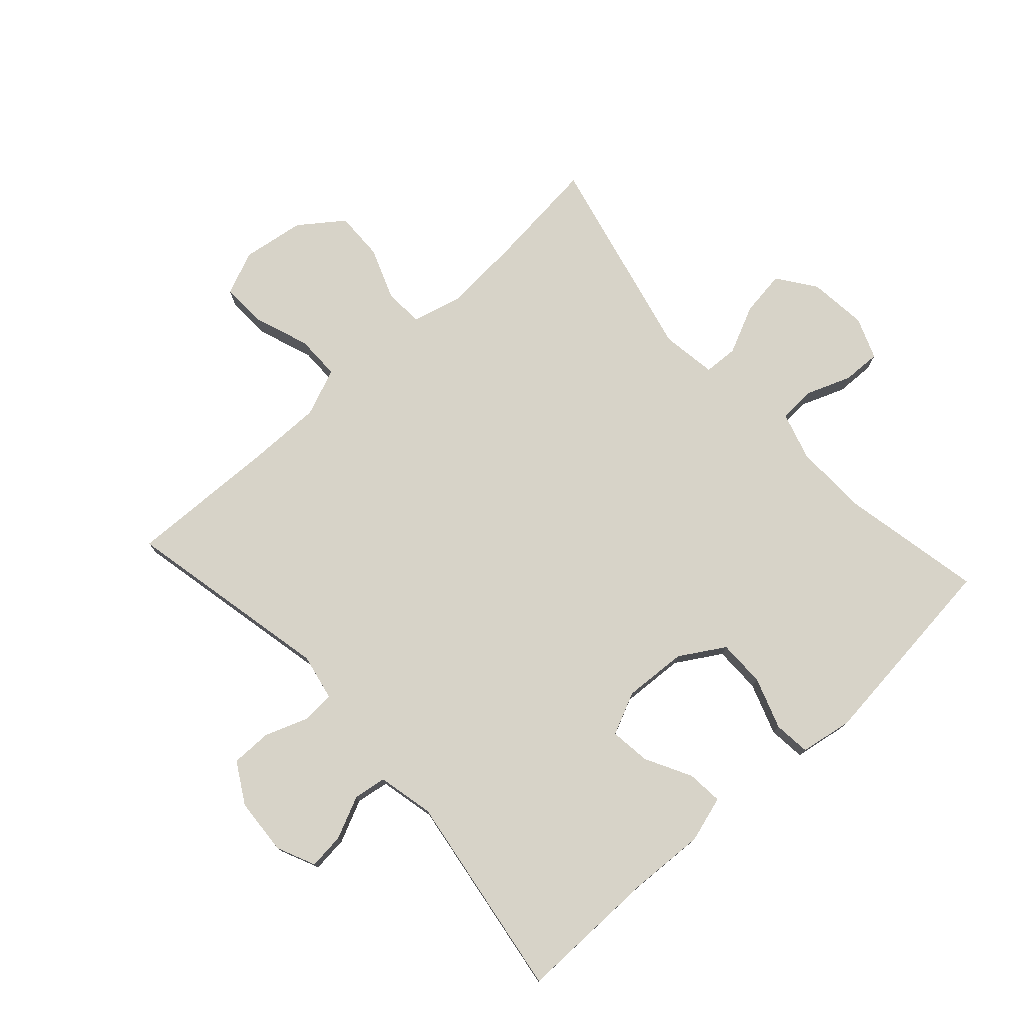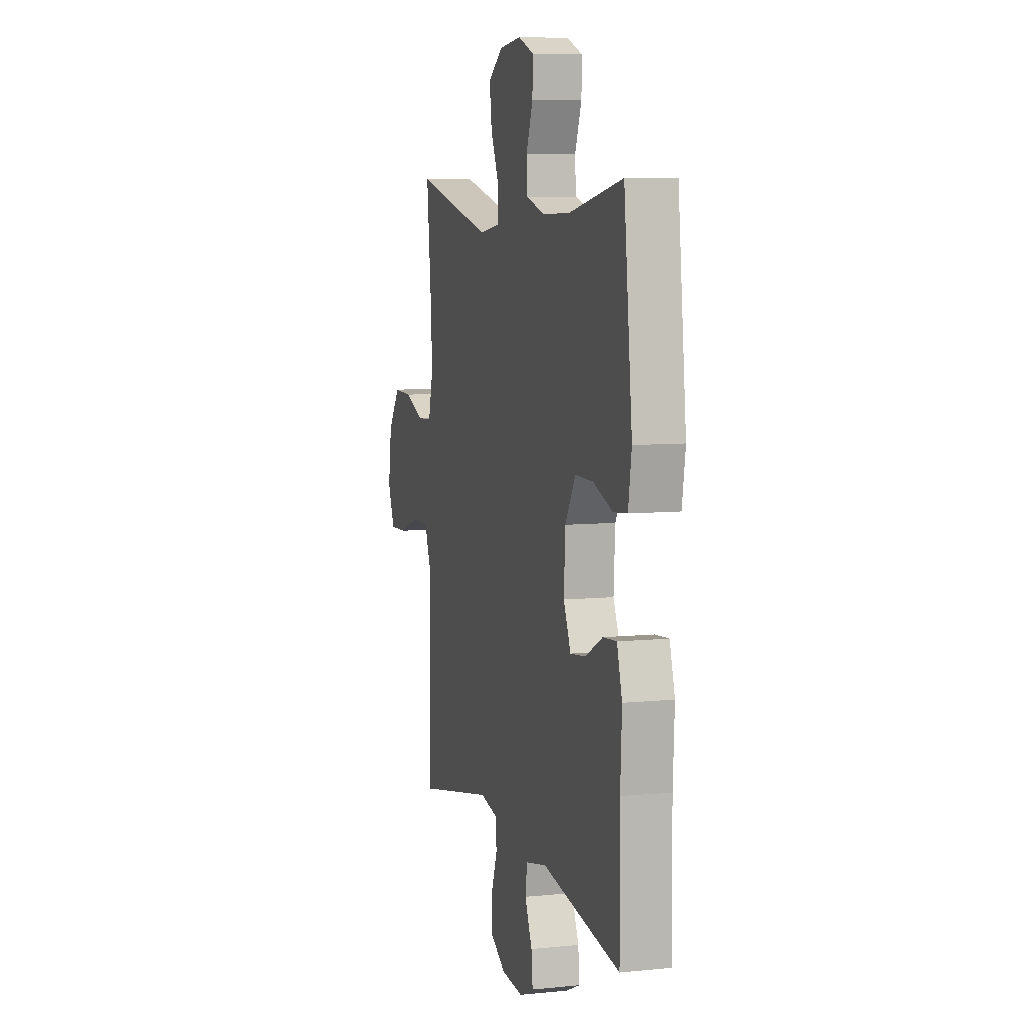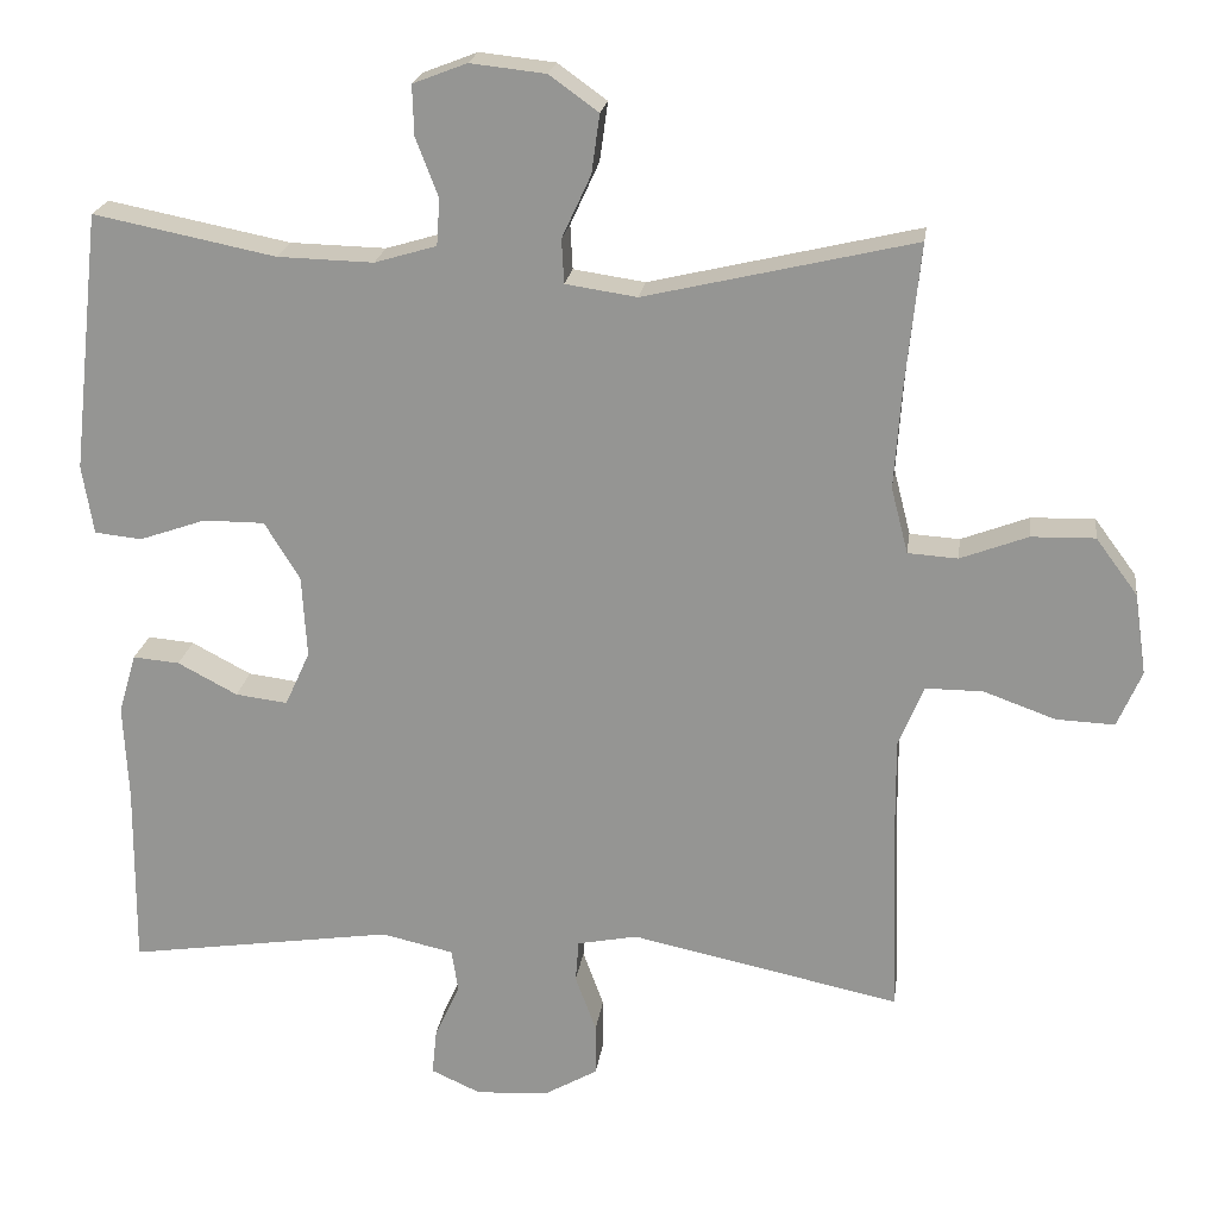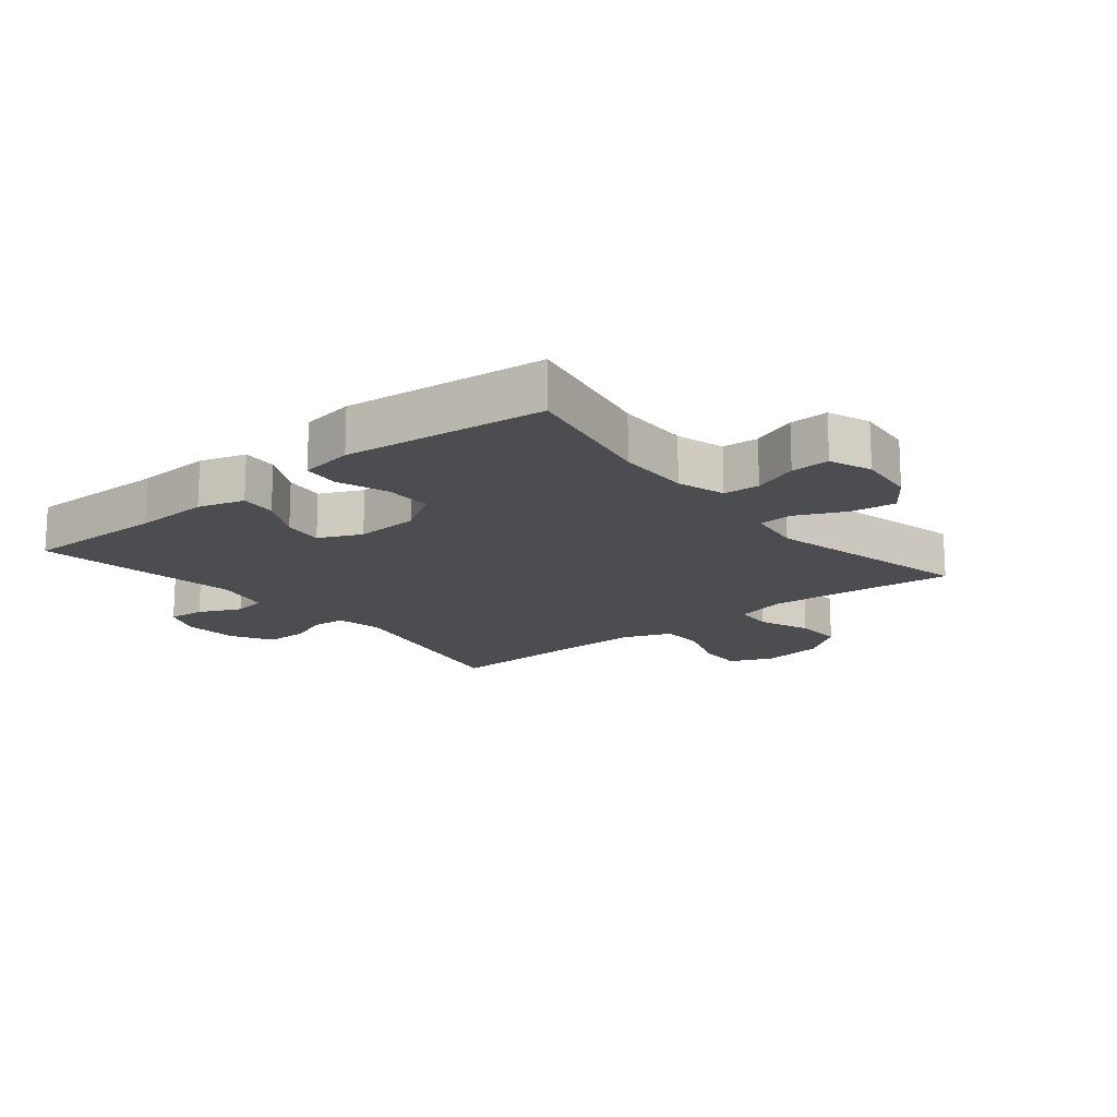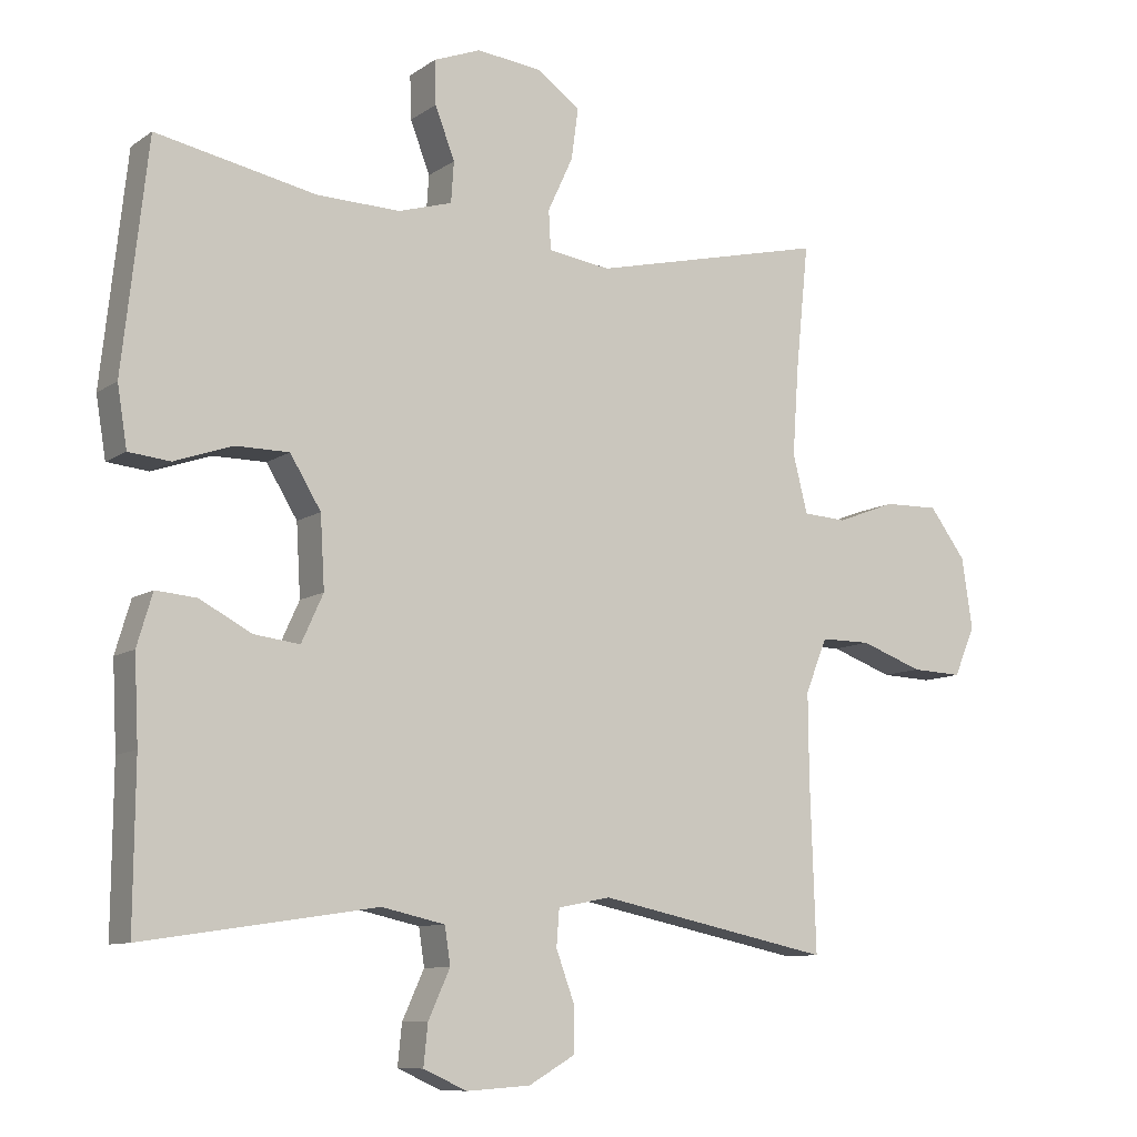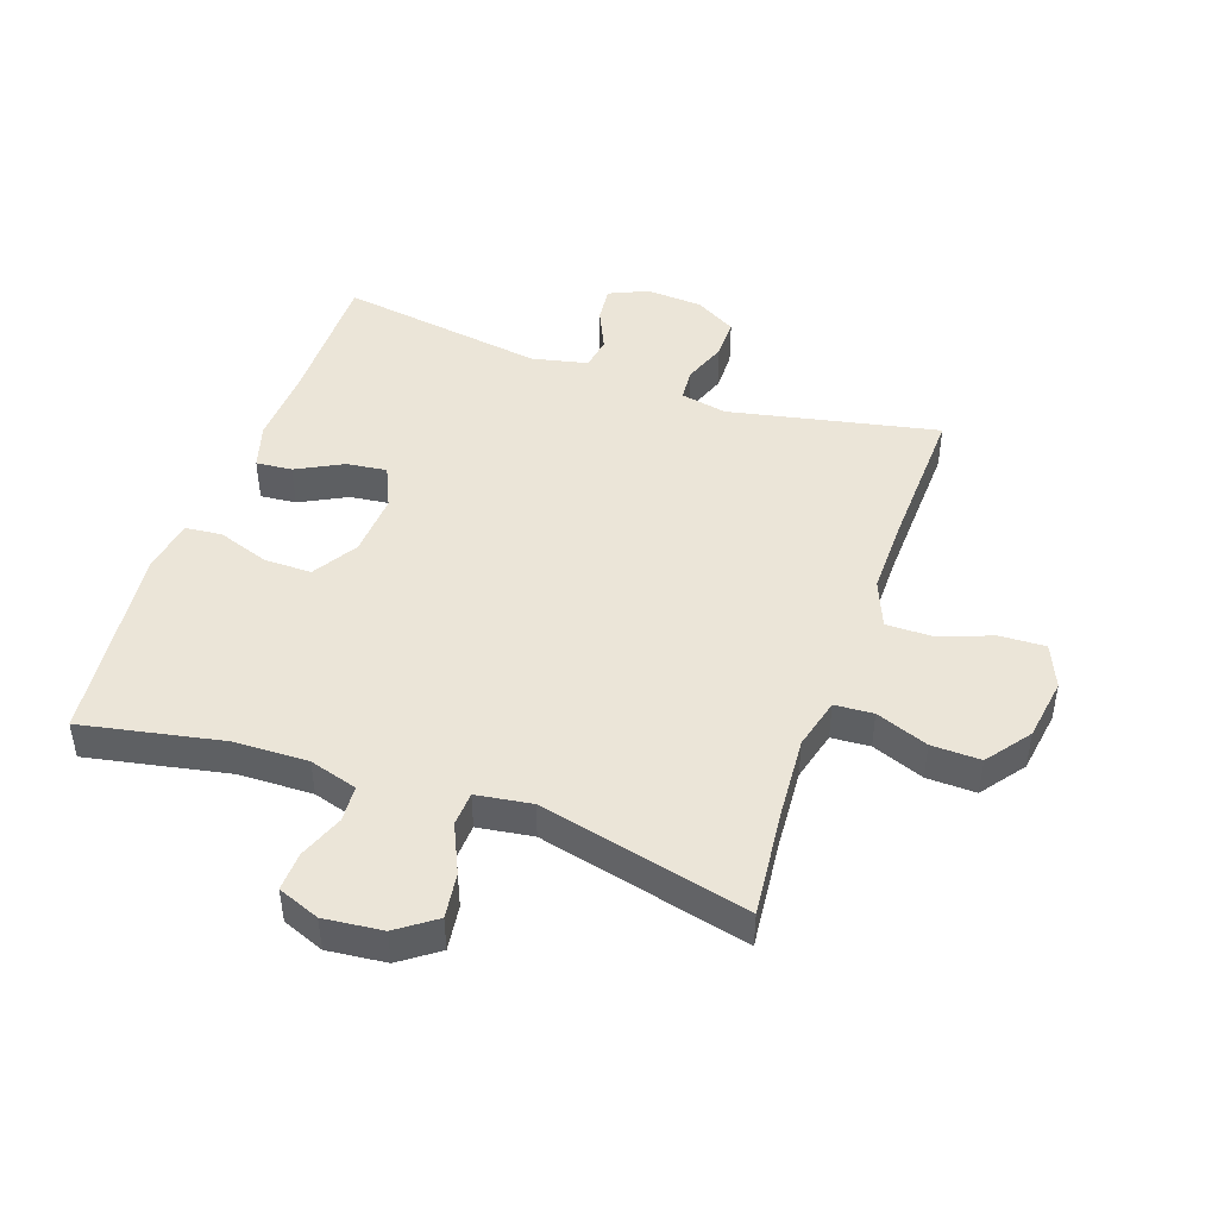
<metadata>
{"format":"obj","ext":"obj","renderer":"f3d","projection":"perspective","resolution":1024,"background":"white","views":[{"elev":76.5,"azim":-132.3,"up":"+Y"},{"elev":7.6,"azim":-105.8,"up":"+Z"},{"elev":21.2,"azim":7.8,"up":"+Z"},{"elev":-16.2,"azim":-50.8,"up":"+Y"},{"elev":-9.6,"azim":-31.0,"up":"+Z"},{"elev":45.8,"azim":19.3,"up":"+Y"}]}
</metadata>
<code>
v -0.5 0.07 -0.5
v -0.498 0.07 -0.271
v -0.504 0.07 -0.15
v -0.482 0.07 -0.076
v -0.424 0.07 -0.081
v -0.35 0.07 -0.12
v -0.285 0.07 -0.128
v -0.254 0.07 -0.06
v -0.26 0.07 0.042
v -0.304 0.07 0.114
v -0.38 0.07 0.114
v -0.463 0.07 0.085
v -0.522 0.07 0.091
v -0.536 0.07 0.177
v -0.5 0.07 0.5
v -0.273 0.07 0.455
v -0.154 0.07 0.452
v -0.077 0.07 0.475
v -0.073 0.07 0.533
v -0.101 0.07 0.606
v -0.103 0.07 0.668
v -0.036 0.07 0.694
v 0.058 0.07 0.684
v 0.119 0.07 0.64
v 0.109 0.07 0.567
v 0.073 0.07 0.489
v 0.076 0.07 0.434
v 0.165 0.07 0.421
v 0.5 0.07 0.5
v 0.482 0.07 0.324
v 0.473 0.07 0.196
v 0.494 0.07 0.114
v 0.556 0.07 0.11
v 0.64 0.07 0.142
v 0.719 0.07 0.144
v 0.771 0.07 0.074
v 0.786 0.07 -0.027
v 0.756 0.07 -0.097
v 0.683 0.07 -0.094
v 0.594 0.07 -0.062
v 0.522 0.07 -0.062
v 0.491 0.07 -0.139
v 0.492 0.07 -0.26
v 0.5 0.07 -0.5
v 0.165 0.07 -0.43
v 0.09 0.07 -0.445
v 0.086 0.07 -0.497
v 0.112 0.07 -0.568
v 0.112 0.07 -0.633
v 0.046 0.07 -0.671
v -0.045 0.07 -0.677
v -0.107 0.07 -0.649
v -0.101 0.07 -0.591
v -0.07 0.07 -0.523
v -0.078 0.07 -0.47
v -0.168 0.07 -0.45
v -0.5 0 -0.5
v -0.498 0 -0.271
v -0.504 0 -0.15
v -0.482 0 -0.076
v -0.424 0 -0.081
v -0.35 0 -0.12
v -0.285 0 -0.128
v -0.254 0 -0.06
v -0.26 0 0.042
v -0.304 0 0.114
v -0.38 0 0.114
v -0.463 0 0.085
v -0.522 0 0.091
v -0.536 0 0.177
v -0.5 0 0.5
v -0.273 0 0.455
v -0.154 0 0.452
v -0.077 0 0.475
v -0.073 0 0.533
v -0.101 0 0.606
v -0.103 0 0.668
v -0.036 0 0.694
v 0.058 0 0.684
v 0.119 0 0.64
v 0.109 0 0.567
v 0.073 0 0.489
v 0.076 0 0.434
v 0.165 0 0.421
v 0.5 0 0.5
v 0.482 0 0.324
v 0.473 0 0.196
v 0.494 0 0.114
v 0.556 0 0.11
v 0.64 0 0.142
v 0.719 0 0.144
v 0.771 0 0.074
v 0.786 0 -0.027
v 0.756 0 -0.097
v 0.683 0 -0.094
v 0.594 0 -0.062
v 0.522 0 -0.062
v 0.491 0 -0.139
v 0.492 0 -0.26
v 0.5 0 -0.5
v 0.165 0 -0.43
v 0.09 0 -0.445
v 0.086 0 -0.497
v 0.112 0 -0.568
v 0.112 0 -0.633
v 0.046 0 -0.671
v -0.045 0 -0.677
v -0.107 0 -0.649
v -0.101 0 -0.591
v -0.07 0 -0.523
v -0.078 0 -0.47
v -0.168 0 -0.45
f 52 53 54
f 51 52 54
f 50 51 54
f 49 50 54
f 48 49 54
f 47 48 54
f 46 47 54 55
f 45 46 55 56
f 43 44 45
f 42 43 45 56
f 38 39 40
f 37 38 40
f 36 37 40
f 35 36 40
f 34 35 40
f 33 34 40
f 32 33 40 41
f 56 1 2
f 42 56 2
f 41 42 2
f 32 41 2
f 31 32 2
f 24 25 26
f 23 24 26
f 22 23 26
f 21 22 26
f 20 21 26
f 19 20 26
f 18 19 26 27
f 17 18 27
f 16 17 27 28
f 14 15 16
f 13 14 16
f 12 13 16
f 11 12 16
f 10 11 16 28
f 4 5 6
f 3 4 6
f 2 3 6
f 2 6 7
f 30 31 2 7
f 28 29 30
f 10 28 30
f 9 10 30
f 8 9 30
f 7 8 30
f 110 109 108
f 110 108 107
f 110 107 106
f 110 106 105
f 110 105 104
f 110 104 103
f 111 110 103 102
f 112 111 102 101
f 101 100 99
f 112 101 99 98
f 96 95 94
f 96 94 93
f 96 93 92
f 96 92 91
f 96 91 90
f 96 90 89
f 97 96 89 88
f 58 57 112
f 58 112 98
f 58 98 97
f 58 97 88
f 58 88 87
f 82 81 80
f 82 80 79
f 82 79 78
f 82 78 77
f 82 77 76
f 82 76 75
f 83 82 75 74
f 83 74 73
f 84 83 73 72
f 72 71 70
f 72 70 69
f 72 69 68
f 72 68 67
f 84 72 67 66
f 62 61 60
f 62 60 59
f 62 59 58
f 63 62 58
f 63 58 87 86
f 86 85 84
f 86 84 66
f 86 66 65
f 86 65 64
f 86 64 63
f 1 57 58 2
f 2 58 59 3
f 3 59 60 4
f 4 60 61 5
f 5 61 62 6
f 6 62 63 7
f 7 63 64 8
f 8 64 65 9
f 9 65 66 10
f 10 66 67 11
f 11 67 68 12
f 12 68 69 13
f 13 69 70 14
f 14 70 71 15
f 15 71 72 16
f 16 72 73 17
f 17 73 74 18
f 18 74 75 19
f 19 75 76 20
f 20 76 77 21
f 21 77 78 22
f 22 78 79 23
f 23 79 80 24
f 24 80 81 25
f 25 81 82 26
f 26 82 83 27
f 27 83 84 28
f 28 84 85 29
f 29 85 86 30
f 30 86 87 31
f 31 87 88 32
f 32 88 89 33
f 33 89 90 34
f 34 90 91 35
f 35 91 92 36
f 36 92 93 37
f 37 93 94 38
f 38 94 95 39
f 39 95 96 40
f 40 96 97 41
f 41 97 98 42
f 42 98 99 43
f 43 99 100 44
f 44 100 101 45
f 45 101 102 46
f 46 102 103 47
f 47 103 104 48
f 48 104 105 49
f 49 105 106 50
f 50 106 107 51
f 51 107 108 52
f 52 108 109 53
f 53 109 110 54
f 54 110 111 55
f 55 111 112 56
f 56 112 57 1

</code>
